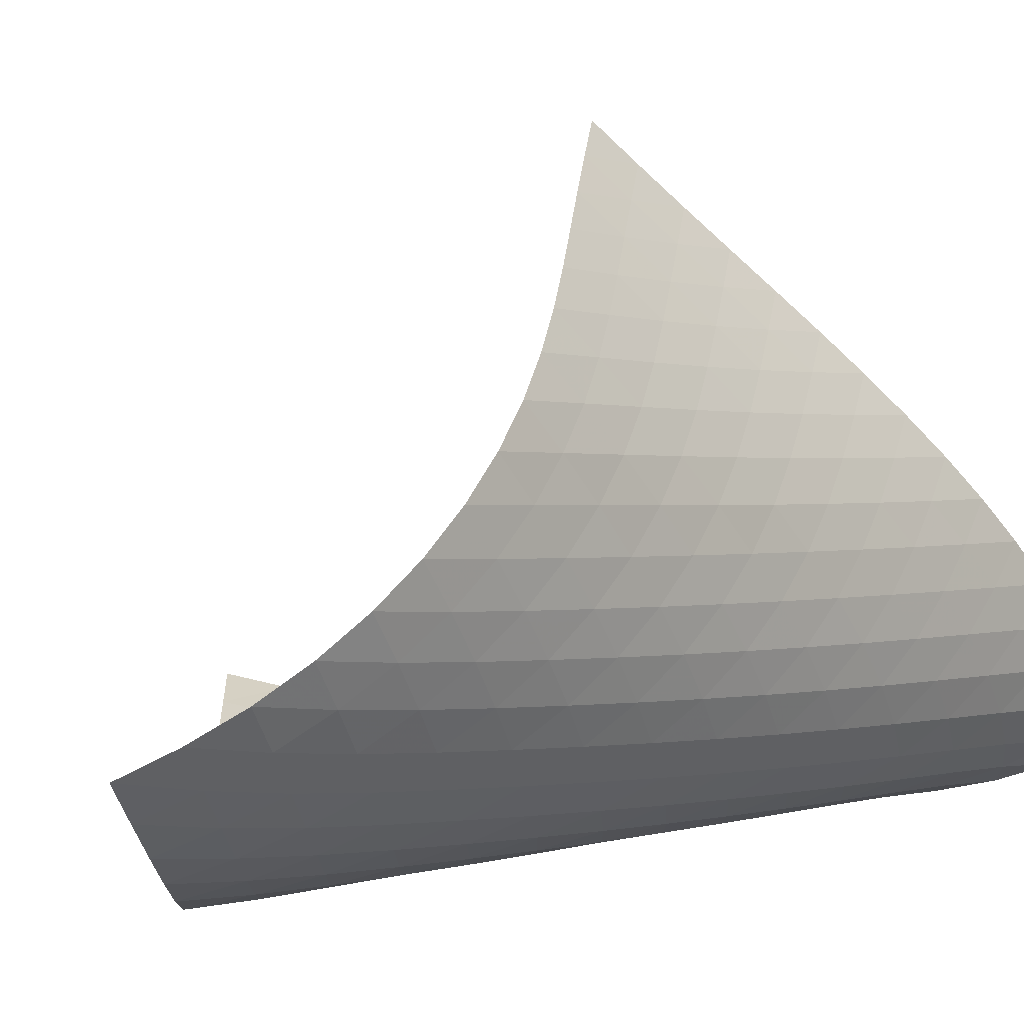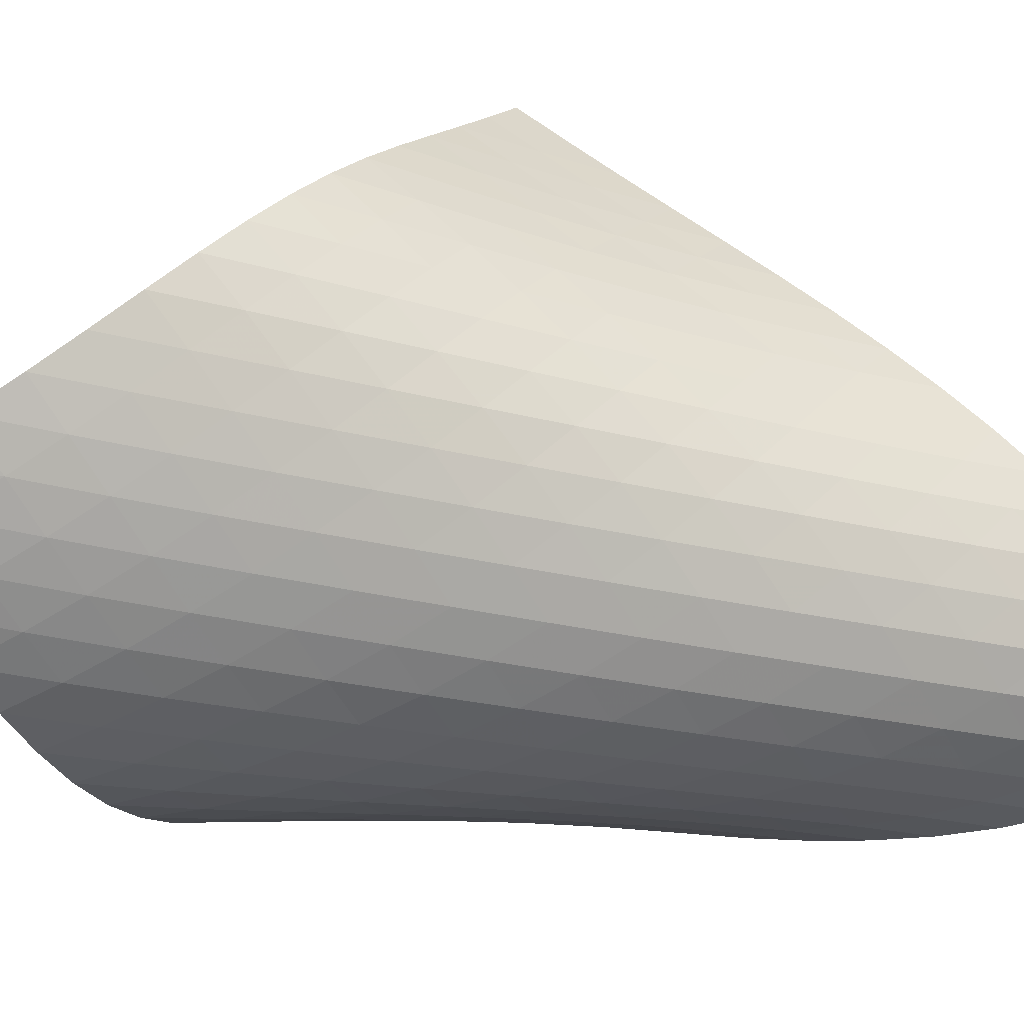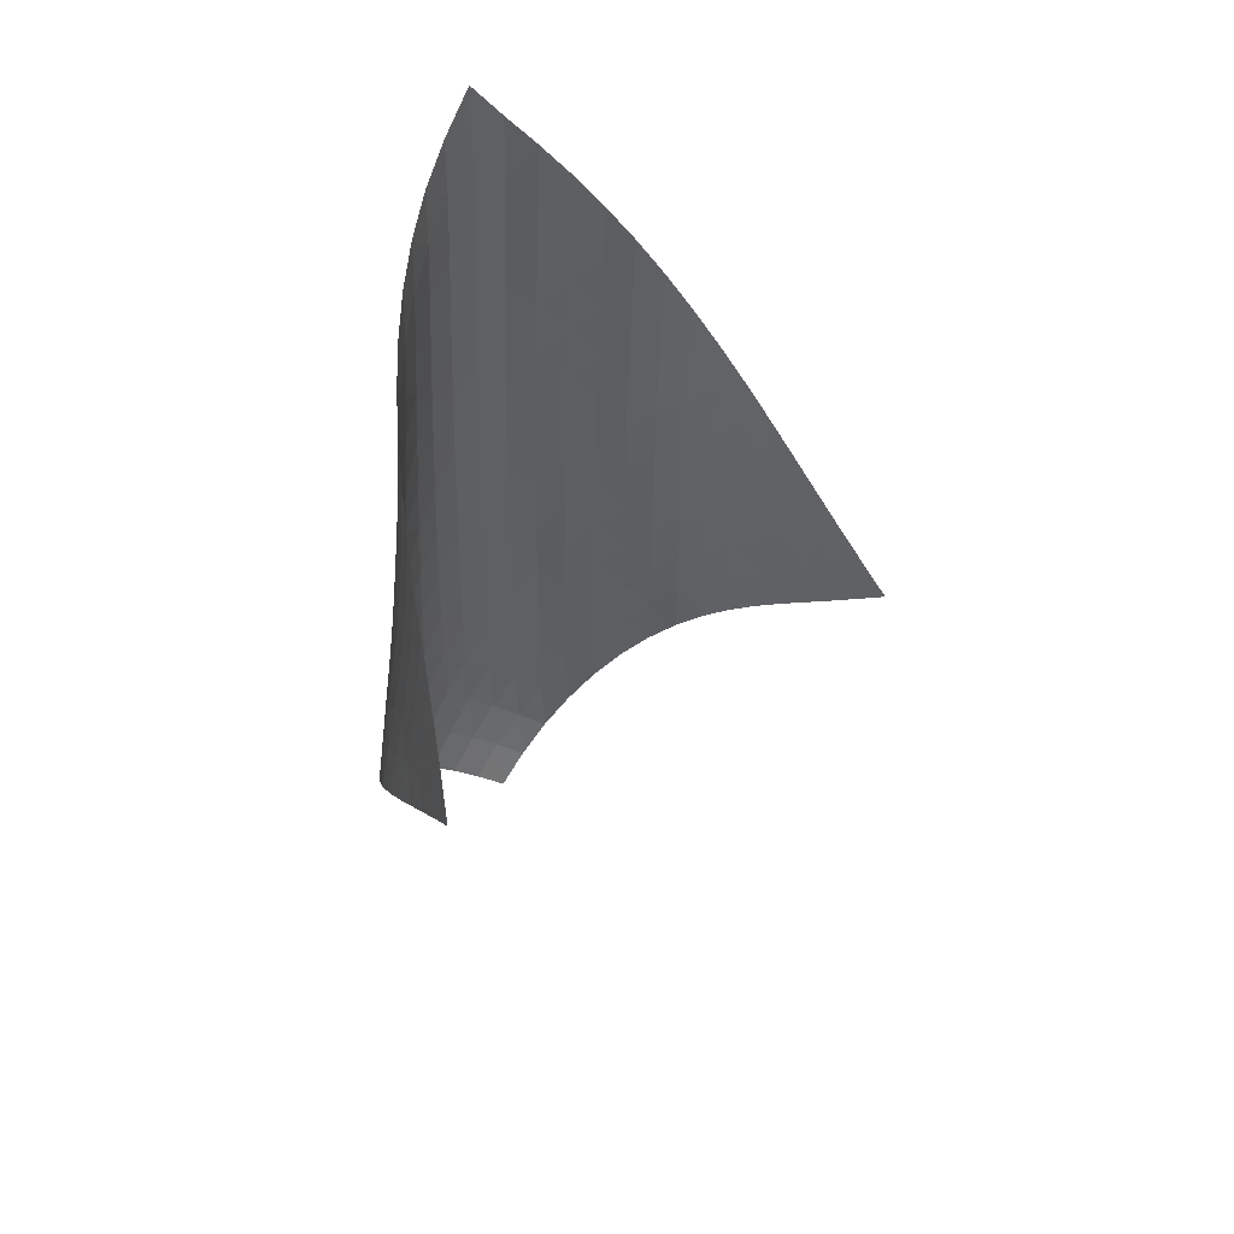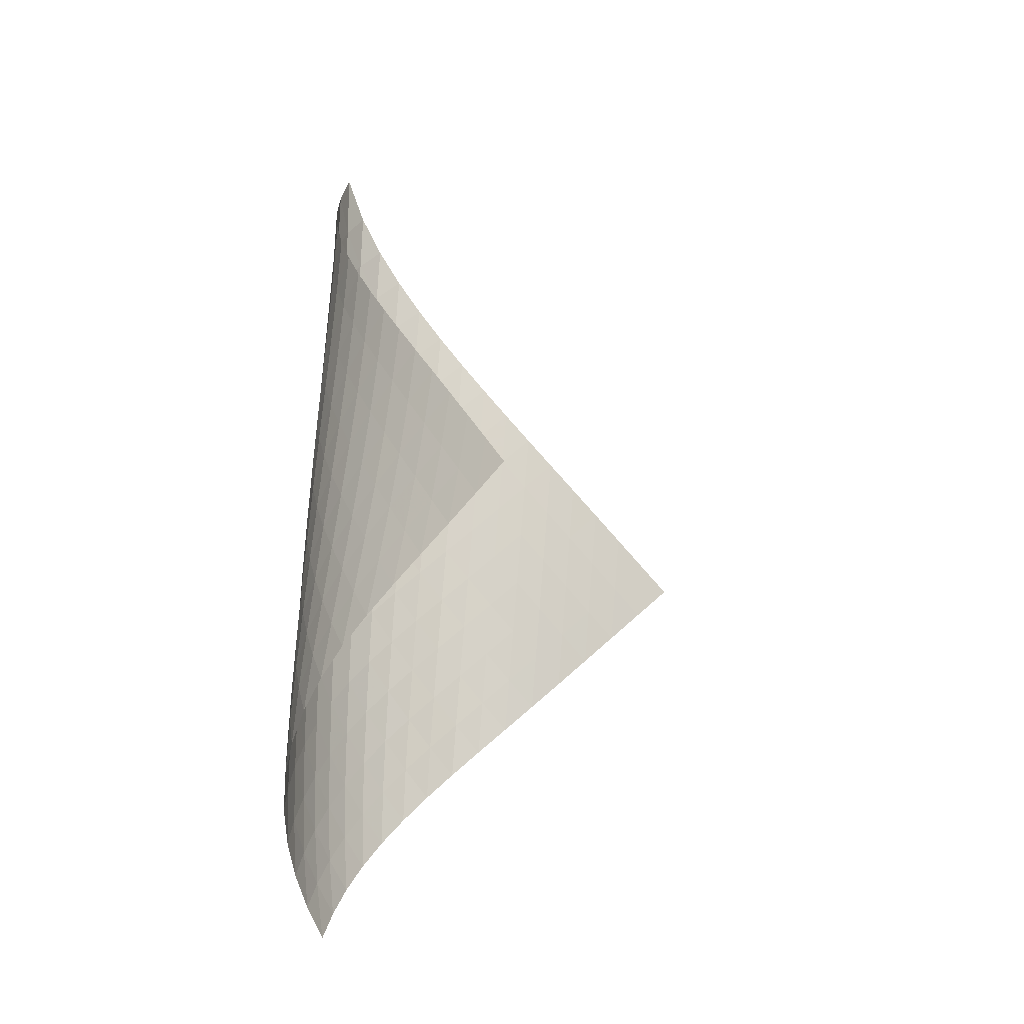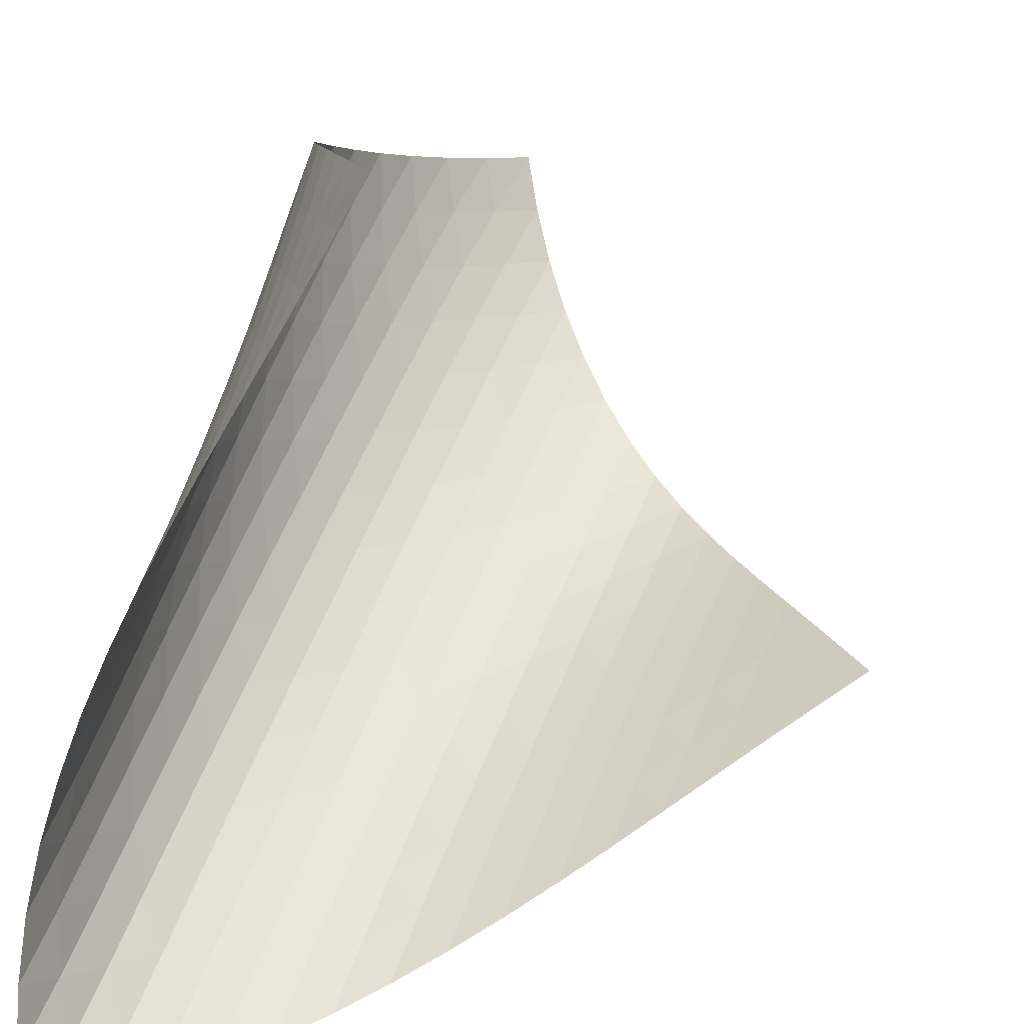
<metadata>
{"format":"obj","ext":"obj","renderer":"f3d","projection":"perspective","resolution":1024,"background":"white","views":[{"elev":-2.1,"azim":44.7,"up":"+Z"},{"elev":-28.7,"azim":69.5,"up":"+Z"},{"elev":46.0,"azim":-79.8,"up":"+Y"},{"elev":-18.8,"azim":-112.2,"up":"+Y"},{"elev":50.9,"azim":-159.5,"up":"+Z"}]}
</metadata>
<code>
v -6.504 -0.04977 6.504
v -7.468 -10.25 14.64
v -14.64 -10.25 7.468
v -6.425 -18.93 6.425
v -14.12 -9.586 7.272
v -13.6 -8.92 7.068
v -13.09 -8.252 6.857
v -12.57 -7.584 6.641
v -12.06 -6.917 6.427
v -11.53 -6.25 6.224
v -11 -5.585 6.039
v -10.45 -4.92 5.881
v -9.889 -4.255 5.761
v -9.317 -3.589 5.689
v -8.736 -2.921 5.679
v -8.151 -2.247 5.741
v -7.572 -1.563 5.891
v -7.013 -0.8521 6.141
v -6.141 -0.8521 7.013
v -5.891 -1.563 7.572
v -5.741 -2.247 8.151
v -5.679 -2.921 8.736
v -5.689 -3.589 9.317
v -5.761 -4.255 9.889
v -5.881 -4.92 10.45
v -6.039 -5.585 11
v -6.224 -6.25 11.53
v -6.427 -6.917 12.06
v -6.641 -7.584 12.57
v -6.857 -8.252 13.09
v -7.068 -8.92 13.6
v -7.272 -9.586 14.12
v -7.082 -10.8 14.09
v -6.689 -11.34 13.55
v -6.289 -11.89 13
v -5.893 -12.43 12.46
v -5.518 -12.98 11.9
v -5.188 -13.53 11.32
v -4.928 -14.1 10.72
v -4.76 -14.67 10.1
v -4.7 -15.26 9.474
v -4.753 -15.86 8.861
v -4.915 -16.47 8.275
v -5.175 -17.09 7.732
v -5.52 -17.7 7.24
v -5.942 -18.32 6.805
v -6.805 -18.32 5.942
v -7.24 -17.7 5.52
v -7.732 -17.09 5.175
v -8.275 -16.47 4.915
v -8.861 -15.86 4.753
v -9.474 -15.26 4.7
v -10.1 -14.67 4.76
v -10.72 -14.1 4.928
v -11.32 -13.53 5.188
v -11.9 -12.98 5.518
v -12.46 -12.43 5.893
v -13 -11.89 6.289
v -13.55 -11.34 6.689
v -14.09 -10.8 7.082
v -6.507 -1.49 6.507
v -6.983 -2.163 6.126
v -7.521 -2.832 5.86
v -8.09 -3.498 5.697
v -8.67 -4.162 5.624
v -9.25 -4.824 5.625
v -9.822 -5.486 5.686
v -10.38 -6.147 5.794
v -10.93 -6.81 5.939
v -11.47 -7.473 6.109
v -12 -8.137 6.297
v -12.53 -8.803 6.494
v -13.05 -9.468 6.693
v -13.57 -10.13 6.889
v -6.126 -2.163 6.983
v -6.474 -2.794 6.474
v -6.933 -3.44 6.078
v -7.462 -4.091 5.799
v -8.028 -4.746 5.627
v -8.607 -5.401 5.545
v -9.188 -6.057 5.536
v -9.762 -6.714 5.586
v -10.33 -7.372 5.681
v -10.88 -8.031 5.812
v -11.42 -8.692 5.968
v -11.96 -9.354 6.139
v -12.49 -10.02 6.319
v -13.02 -10.68 6.503
v -5.86 -2.832 7.521
v -6.078 -3.44 6.933
v -6.423 -4.064 6.423
v -6.877 -4.701 6.021
v -7.403 -5.343 5.733
v -7.968 -5.989 5.55
v -8.548 -6.638 5.455
v -9.131 -7.288 5.432
v -9.709 -7.94 5.466
v -10.28 -8.594 5.546
v -10.84 -9.25 5.66
v -11.39 -9.907 5.798
v -11.93 -10.57 5.952
v -12.47 -11.23 6.116
v -5.697 -3.498 8.09
v -5.799 -4.091 7.462
v -6.021 -4.701 6.877
v -6.371 -5.323 6.371
v -6.825 -5.954 5.967
v -7.349 -6.59 5.671
v -7.912 -7.23 5.474
v -8.493 -7.873 5.362
v -9.078 -8.517 5.32
v -9.661 -9.164 5.335
v -10.24 -9.813 5.395
v -10.8 -10.46 5.488
v -11.36 -11.12 5.605
v -11.91 -11.77 5.741
v -5.624 -4.162 8.67
v -5.627 -4.746 8.028
v -5.733 -5.343 7.403
v -5.967 -5.954 6.825
v -6.325 -6.574 6.325
v -6.78 -7.202 5.92
v -7.301 -7.834 5.616
v -7.861 -8.469 5.403
v -8.442 -9.106 5.272
v -9.03 -9.745 5.207
v -9.617 -10.39 5.198
v -10.2 -11.03 5.233
v -10.77 -11.68 5.302
v -11.34 -12.33 5.397
v -5.625 -4.824 9.25
v -5.545 -5.401 8.607
v -5.55 -5.989 7.968
v -5.671 -6.59 7.349
v -5.92 -7.202 6.78
v -6.285 -7.822 6.285
v -6.741 -8.447 5.881
v -7.259 -9.075 5.567
v -7.817 -9.705 5.339
v -8.397 -10.34 5.186
v -8.986 -10.97 5.097
v -9.577 -11.61 5.061
v -10.17 -12.24 5.067
v -10.75 -12.89 5.11
v -5.686 -5.486 9.822
v -5.536 -6.057 9.188
v -5.455 -6.638 8.548
v -5.474 -7.23 7.912
v -5.616 -7.834 7.301
v -5.881 -8.447 6.741
v -6.253 -9.066 6.253
v -6.71 -9.689 5.849
v -7.226 -10.31 5.527
v -7.78 -10.94 5.283
v -8.357 -11.57 5.108
v -8.946 -12.2 4.992
v -9.539 -12.83 4.926
v -10.13 -13.46 4.904
v -5.794 -6.147 10.38
v -5.586 -6.714 9.762
v -5.432 -7.288 9.131
v -5.362 -7.873 8.493
v -5.403 -8.469 7.861
v -5.567 -9.075 7.259
v -5.849 -9.689 6.71
v -6.229 -10.31 6.229
v -6.687 -10.93 5.825
v -7.199 -11.55 5.495
v -7.749 -12.17 5.235
v -8.322 -12.8 5.037
v -8.91 -13.42 4.894
v -9.504 -14.04 4.801
v -5.939 -6.81 10.93
v -5.681 -7.372 10.33
v -5.466 -7.94 9.709
v -5.32 -8.517 9.078
v -5.272 -9.106 8.442
v -5.339 -9.705 7.817
v -5.527 -10.31 7.226
v -5.825 -10.93 6.687
v -6.213 -11.55 6.213
v -6.671 -12.17 5.808
v -7.18 -12.79 5.471
v -7.725 -13.41 5.195
v -8.294 -14.02 4.975
v -8.879 -14.64 4.809
v -6.109 -7.473 11.47
v -5.812 -8.031 10.88
v -5.546 -8.594 10.28
v -5.335 -9.164 9.661
v -5.207 -9.745 9.03
v -5.186 -10.34 8.397
v -5.283 -10.94 7.78
v -5.495 -11.55 7.199
v -5.808 -12.17 6.671
v -6.204 -12.78 6.204
v -6.662 -13.4 5.799
v -7.168 -14.02 5.453
v -7.709 -14.64 5.164
v -8.275 -15.25 4.93
v -6.297 -8.137 12
v -5.968 -8.692 11.42
v -5.66 -9.25 10.84
v -5.395 -9.813 10.24
v -5.198 -10.39 9.617
v -5.097 -10.97 8.986
v -5.108 -11.57 8.357
v -5.235 -12.17 7.749
v -5.471 -12.79 7.18
v -5.799 -13.4 6.662
v -6.201 -14.02 6.201
v -6.661 -14.64 5.796
v -7.166 -15.25 5.447
v -7.707 -15.86 5.153
v -6.494 -8.803 12.53
v -6.139 -9.354 11.96
v -5.798 -9.907 11.39
v -5.488 -10.46 10.8
v -5.233 -11.03 10.2
v -5.061 -11.61 9.577
v -4.992 -12.2 8.946
v -5.037 -12.8 8.322
v -5.195 -13.41 7.725
v -5.453 -14.02 7.168
v -5.796 -14.64 6.661
v -6.208 -15.25 6.208
v -6.674 -15.87 5.809
v -7.185 -16.48 5.465
v -6.693 -9.468 13.05
v -6.319 -10.02 12.49
v -5.952 -10.57 11.93
v -5.605 -11.12 11.36
v -5.302 -11.68 10.77
v -5.067 -12.24 10.17
v -4.926 -12.83 9.539
v -4.894 -13.42 8.91
v -4.975 -14.02 8.294
v -5.164 -14.64 7.709
v -5.447 -15.25 7.166
v -5.809 -15.87 6.674
v -6.236 -16.49 6.236
v -6.717 -17.1 5.853
v -6.889 -10.13 13.57
v -6.503 -10.68 13.02
v -6.116 -11.23 12.47
v -5.741 -11.77 11.91
v -5.397 -12.33 11.34
v -5.11 -12.89 10.75
v -4.904 -13.46 10.13
v -4.801 -14.04 9.504
v -4.809 -14.64 8.879
v -4.93 -15.25 8.275
v -5.153 -15.86 7.707
v -5.465 -16.48 7.185
v -5.853 -17.1 6.717
v -6.305 -17.71 6.305
f 256 46 4
f 256 4 47
f 5 74 60
f 5 60 3
f 74 88 59
f 74 59 60
f 88 102 58
f 88 58 59
f 102 116 57
f 102 57 58
f 116 130 56
f 116 56 57
f 130 144 55
f 130 55 56
f 144 158 54
f 144 54 55
f 158 172 53
f 158 53 54
f 172 186 52
f 172 52 53
f 186 200 51
f 186 51 52
f 200 214 50
f 200 50 51
f 214 228 49
f 214 49 50
f 228 242 48
f 228 48 49
f 242 256 47
f 242 47 48
f 1 19 61
f 1 61 18
f 18 61 62
f 18 62 17
f 17 62 63
f 17 63 16
f 16 63 64
f 16 64 15
f 15 64 65
f 15 65 14
f 14 65 66
f 14 66 13
f 13 66 67
f 13 67 12
f 12 67 68
f 12 68 11
f 11 68 69
f 11 69 10
f 10 69 70
f 10 70 9
f 9 70 71
f 9 71 8
f 8 71 72
f 8 72 7
f 7 72 73
f 7 73 6
f 6 73 74
f 6 74 5
f 19 20 75
f 19 75 61
f 61 75 76
f 61 76 62
f 62 76 77
f 62 77 63
f 63 77 78
f 63 78 64
f 64 78 79
f 64 79 65
f 65 79 80
f 65 80 66
f 66 80 81
f 66 81 67
f 67 81 82
f 67 82 68
f 68 82 83
f 68 83 69
f 69 83 84
f 69 84 70
f 70 84 85
f 70 85 71
f 71 85 86
f 71 86 72
f 72 86 87
f 72 87 73
f 73 87 88
f 73 88 74
f 20 21 89
f 20 89 75
f 75 89 90
f 75 90 76
f 76 90 91
f 76 91 77
f 77 91 92
f 77 92 78
f 78 92 93
f 78 93 79
f 79 93 94
f 79 94 80
f 80 94 95
f 80 95 81
f 81 95 96
f 81 96 82
f 82 96 97
f 82 97 83
f 83 97 98
f 83 98 84
f 84 98 99
f 84 99 85
f 85 99 100
f 85 100 86
f 86 100 101
f 86 101 87
f 87 101 102
f 87 102 88
f 21 22 103
f 21 103 89
f 89 103 104
f 89 104 90
f 90 104 105
f 90 105 91
f 91 105 106
f 91 106 92
f 92 106 107
f 92 107 93
f 93 107 108
f 93 108 94
f 94 108 109
f 94 109 95
f 95 109 110
f 95 110 96
f 96 110 111
f 96 111 97
f 97 111 112
f 97 112 98
f 98 112 113
f 98 113 99
f 99 113 114
f 99 114 100
f 100 114 115
f 100 115 101
f 101 115 116
f 101 116 102
f 22 23 117
f 22 117 103
f 103 117 118
f 103 118 104
f 104 118 119
f 104 119 105
f 105 119 120
f 105 120 106
f 106 120 121
f 106 121 107
f 107 121 122
f 107 122 108
f 108 122 123
f 108 123 109
f 109 123 124
f 109 124 110
f 110 124 125
f 110 125 111
f 111 125 126
f 111 126 112
f 112 126 127
f 112 127 113
f 113 127 128
f 113 128 114
f 114 128 129
f 114 129 115
f 115 129 130
f 115 130 116
f 23 24 131
f 23 131 117
f 117 131 132
f 117 132 118
f 118 132 133
f 118 133 119
f 119 133 134
f 119 134 120
f 120 134 135
f 120 135 121
f 121 135 136
f 121 136 122
f 122 136 137
f 122 137 123
f 123 137 138
f 123 138 124
f 124 138 139
f 124 139 125
f 125 139 140
f 125 140 126
f 126 140 141
f 126 141 127
f 127 141 142
f 127 142 128
f 128 142 143
f 128 143 129
f 129 143 144
f 129 144 130
f 24 25 145
f 24 145 131
f 131 145 146
f 131 146 132
f 132 146 147
f 132 147 133
f 133 147 148
f 133 148 134
f 134 148 149
f 134 149 135
f 135 149 150
f 135 150 136
f 136 150 151
f 136 151 137
f 137 151 152
f 137 152 138
f 138 152 153
f 138 153 139
f 139 153 154
f 139 154 140
f 140 154 155
f 140 155 141
f 141 155 156
f 141 156 142
f 142 156 157
f 142 157 143
f 143 157 158
f 143 158 144
f 25 26 159
f 25 159 145
f 145 159 160
f 145 160 146
f 146 160 161
f 146 161 147
f 147 161 162
f 147 162 148
f 148 162 163
f 148 163 149
f 149 163 164
f 149 164 150
f 150 164 165
f 150 165 151
f 151 165 166
f 151 166 152
f 152 166 167
f 152 167 153
f 153 167 168
f 153 168 154
f 154 168 169
f 154 169 155
f 155 169 170
f 155 170 156
f 156 170 171
f 156 171 157
f 157 171 172
f 157 172 158
f 26 27 173
f 26 173 159
f 159 173 174
f 159 174 160
f 160 174 175
f 160 175 161
f 161 175 176
f 161 176 162
f 162 176 177
f 162 177 163
f 163 177 178
f 163 178 164
f 164 178 179
f 164 179 165
f 165 179 180
f 165 180 166
f 166 180 181
f 166 181 167
f 167 181 182
f 167 182 168
f 168 182 183
f 168 183 169
f 169 183 184
f 169 184 170
f 170 184 185
f 170 185 171
f 171 185 186
f 171 186 172
f 27 28 187
f 27 187 173
f 173 187 188
f 173 188 174
f 174 188 189
f 174 189 175
f 175 189 190
f 175 190 176
f 176 190 191
f 176 191 177
f 177 191 192
f 177 192 178
f 178 192 193
f 178 193 179
f 179 193 194
f 179 194 180
f 180 194 195
f 180 195 181
f 181 195 196
f 181 196 182
f 182 196 197
f 182 197 183
f 183 197 198
f 183 198 184
f 184 198 199
f 184 199 185
f 185 199 200
f 185 200 186
f 28 29 201
f 28 201 187
f 187 201 202
f 187 202 188
f 188 202 203
f 188 203 189
f 189 203 204
f 189 204 190
f 190 204 205
f 190 205 191
f 191 205 206
f 191 206 192
f 192 206 207
f 192 207 193
f 193 207 208
f 193 208 194
f 194 208 209
f 194 209 195
f 195 209 210
f 195 210 196
f 196 210 211
f 196 211 197
f 197 211 212
f 197 212 198
f 198 212 213
f 198 213 199
f 199 213 214
f 199 214 200
f 29 30 215
f 29 215 201
f 201 215 216
f 201 216 202
f 202 216 217
f 202 217 203
f 203 217 218
f 203 218 204
f 204 218 219
f 204 219 205
f 205 219 220
f 205 220 206
f 206 220 221
f 206 221 207
f 207 221 222
f 207 222 208
f 208 222 223
f 208 223 209
f 209 223 224
f 209 224 210
f 210 224 225
f 210 225 211
f 211 225 226
f 211 226 212
f 212 226 227
f 212 227 213
f 213 227 228
f 213 228 214
f 30 31 229
f 30 229 215
f 215 229 230
f 215 230 216
f 216 230 231
f 216 231 217
f 217 231 232
f 217 232 218
f 218 232 233
f 218 233 219
f 219 233 234
f 219 234 220
f 220 234 235
f 220 235 221
f 221 235 236
f 221 236 222
f 222 236 237
f 222 237 223
f 223 237 238
f 223 238 224
f 224 238 239
f 224 239 225
f 225 239 240
f 225 240 226
f 226 240 241
f 226 241 227
f 227 241 242
f 227 242 228
f 31 32 243
f 31 243 229
f 229 243 244
f 229 244 230
f 230 244 245
f 230 245 231
f 231 245 246
f 231 246 232
f 232 246 247
f 232 247 233
f 233 247 248
f 233 248 234
f 234 248 249
f 234 249 235
f 235 249 250
f 235 250 236
f 236 250 251
f 236 251 237
f 237 251 252
f 237 252 238
f 238 252 253
f 238 253 239
f 239 253 254
f 239 254 240
f 240 254 255
f 240 255 241
f 241 255 256
f 241 256 242
f 32 2 33
f 32 33 243
f 243 33 34
f 243 34 244
f 244 34 35
f 244 35 245
f 245 35 36
f 245 36 246
f 246 36 37
f 246 37 247
f 247 37 38
f 247 38 248
f 248 38 39
f 248 39 249
f 249 39 40
f 249 40 250
f 250 40 41
f 250 41 251
f 251 41 42
f 251 42 252
f 252 42 43
f 252 43 253
f 253 43 44
f 253 44 254
f 254 44 45
f 254 45 255
f 255 45 46
f 255 46 256

</code>
